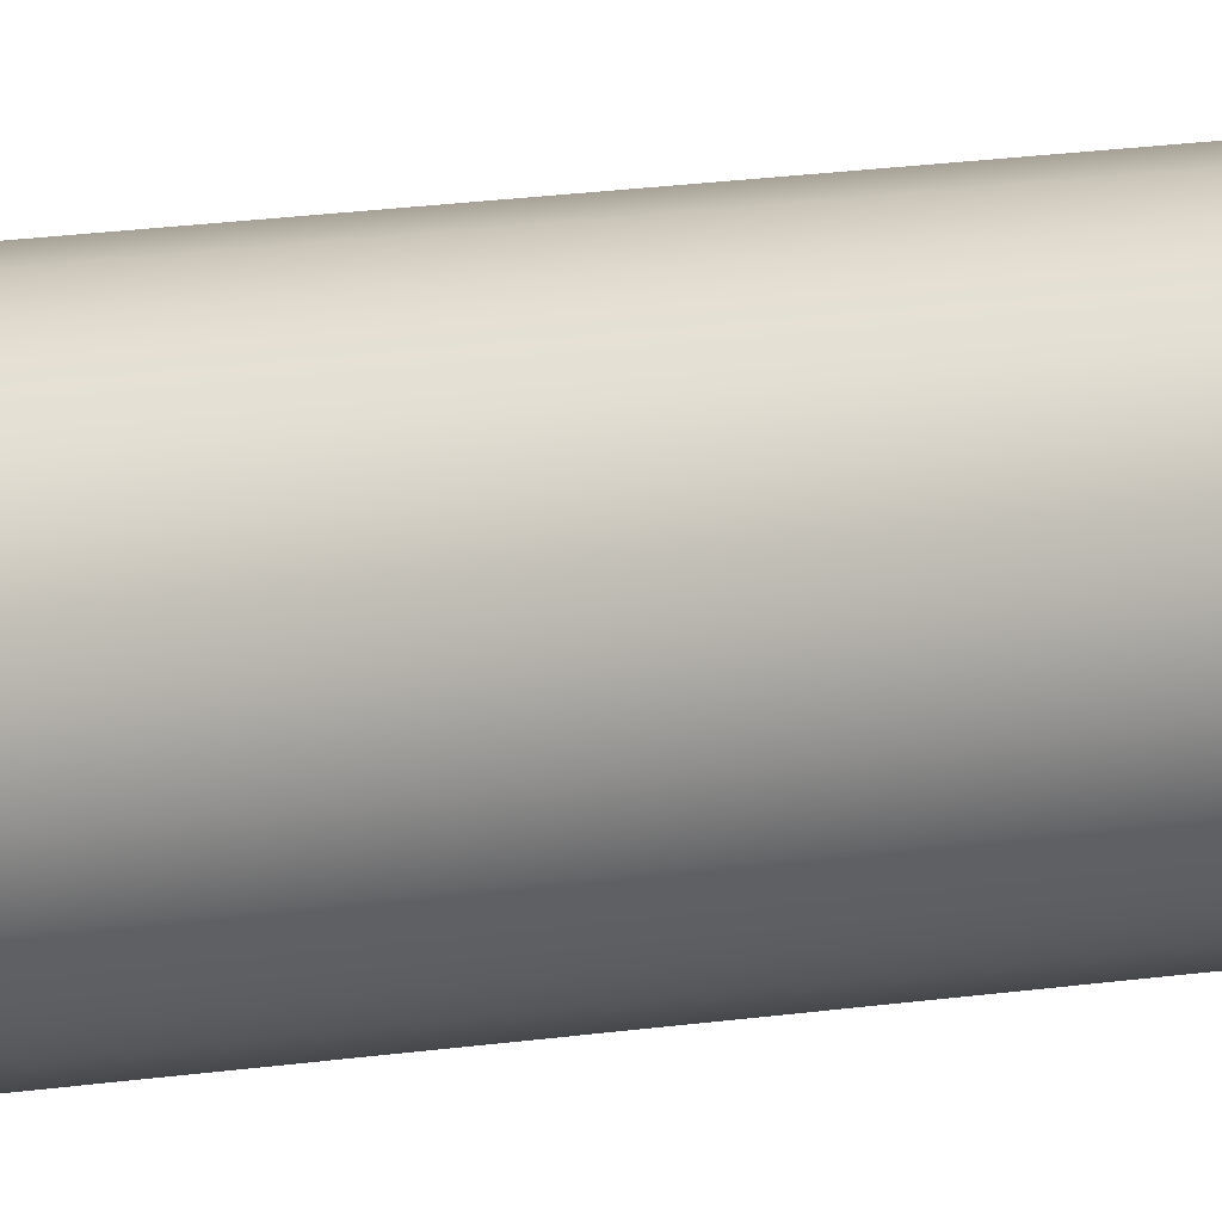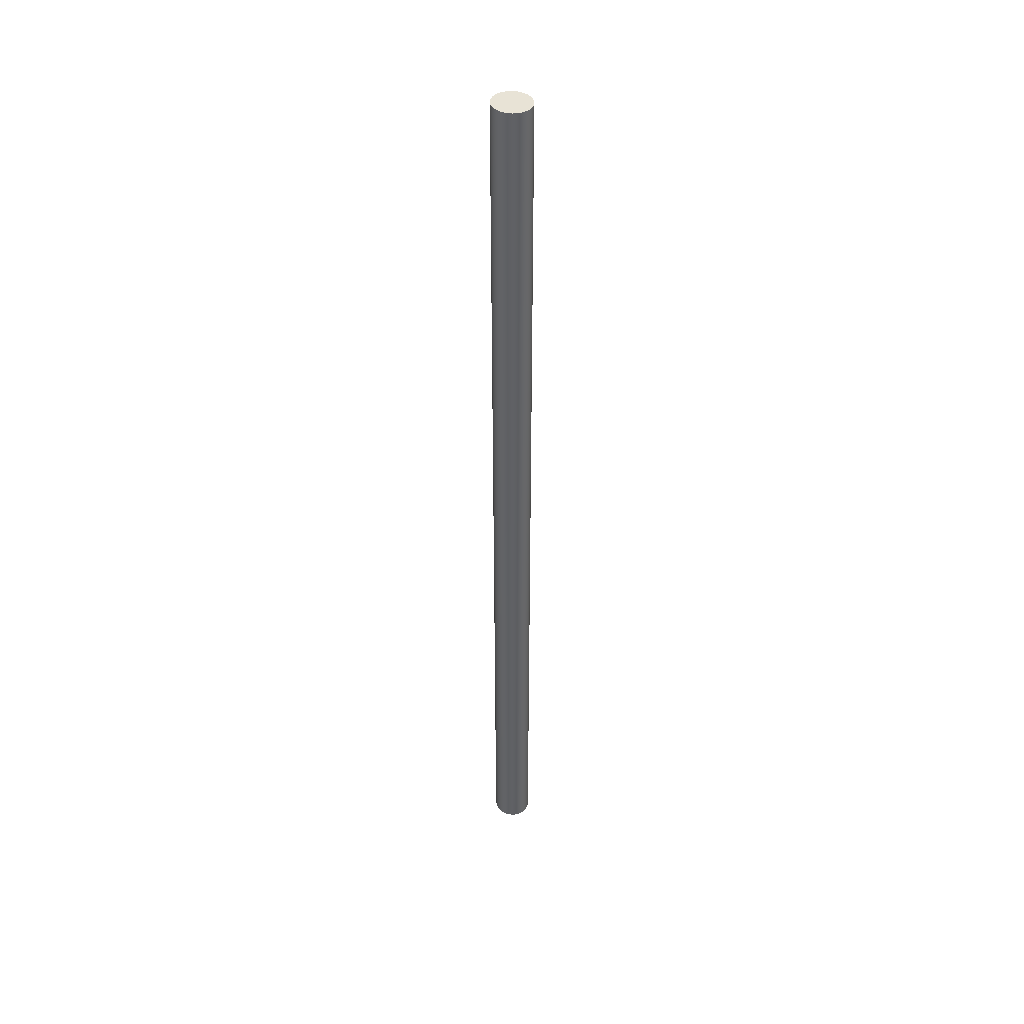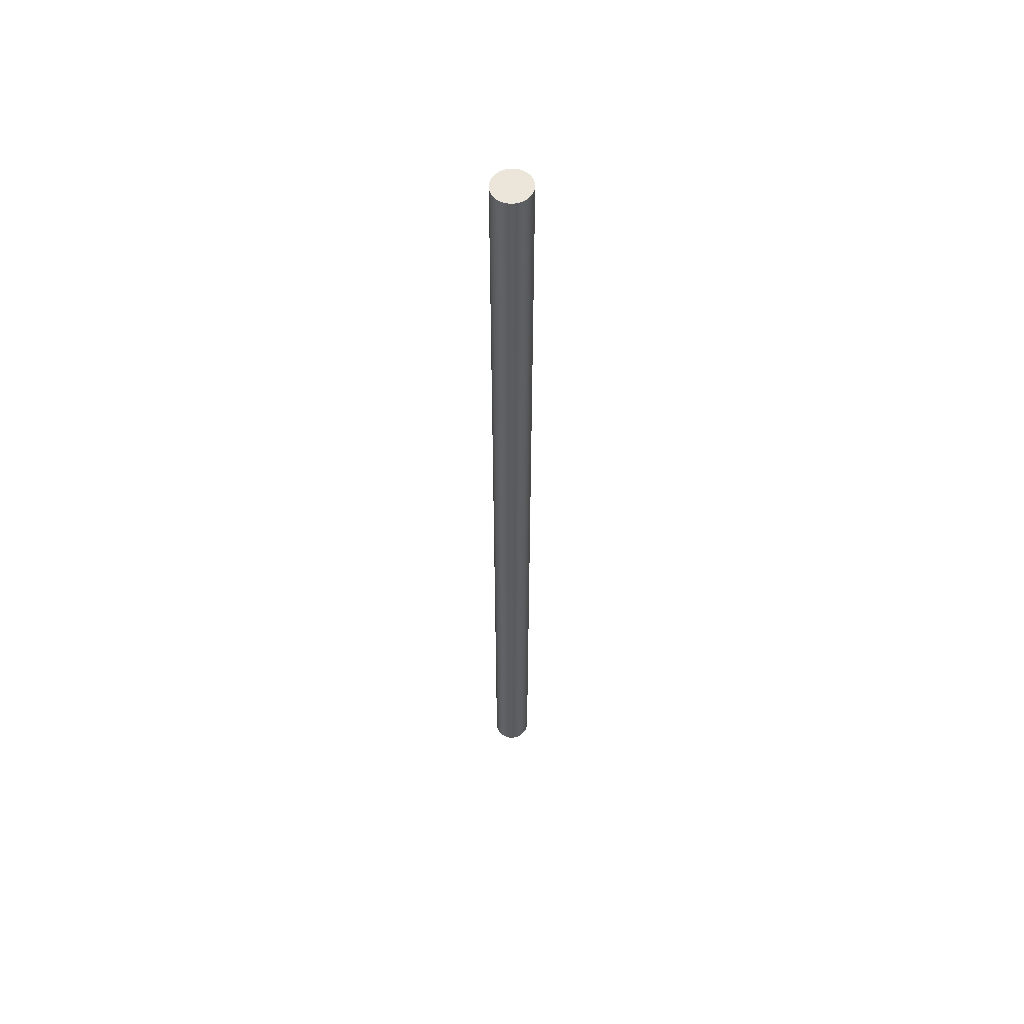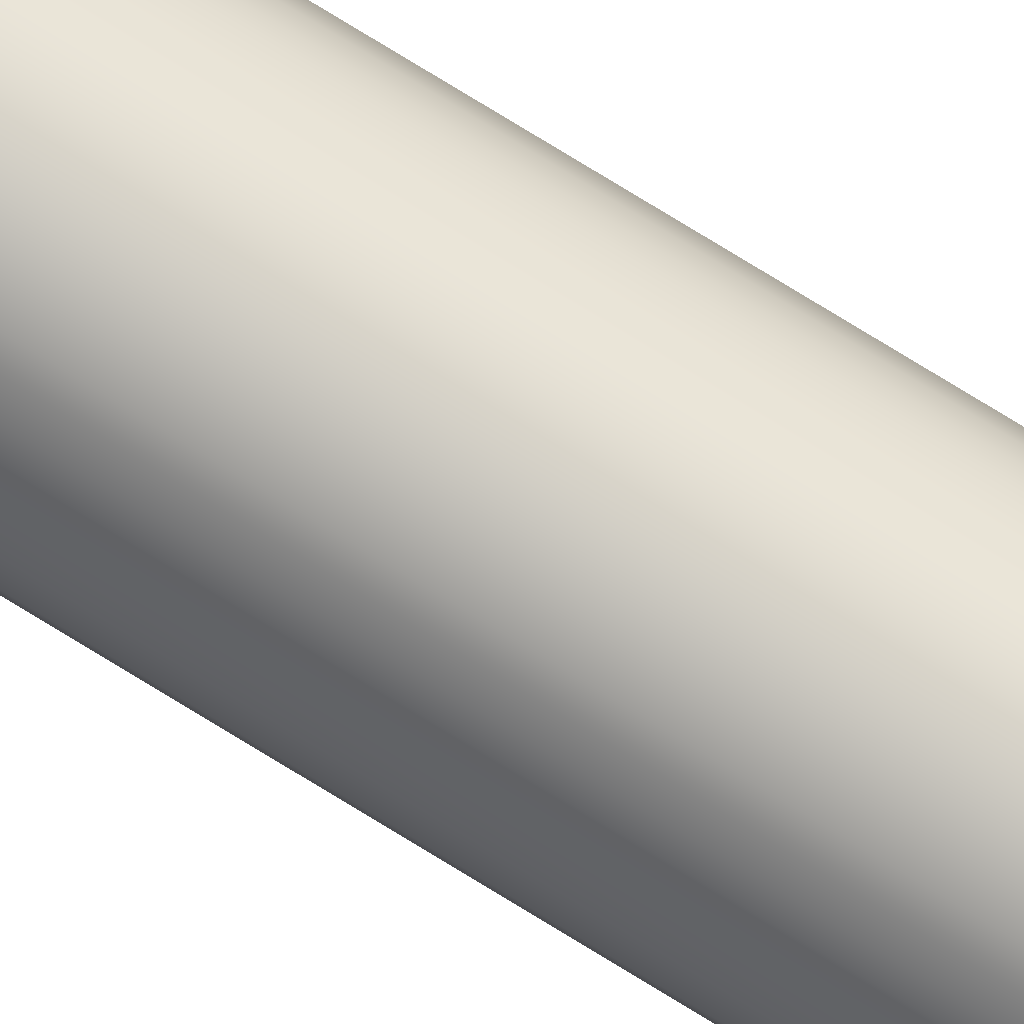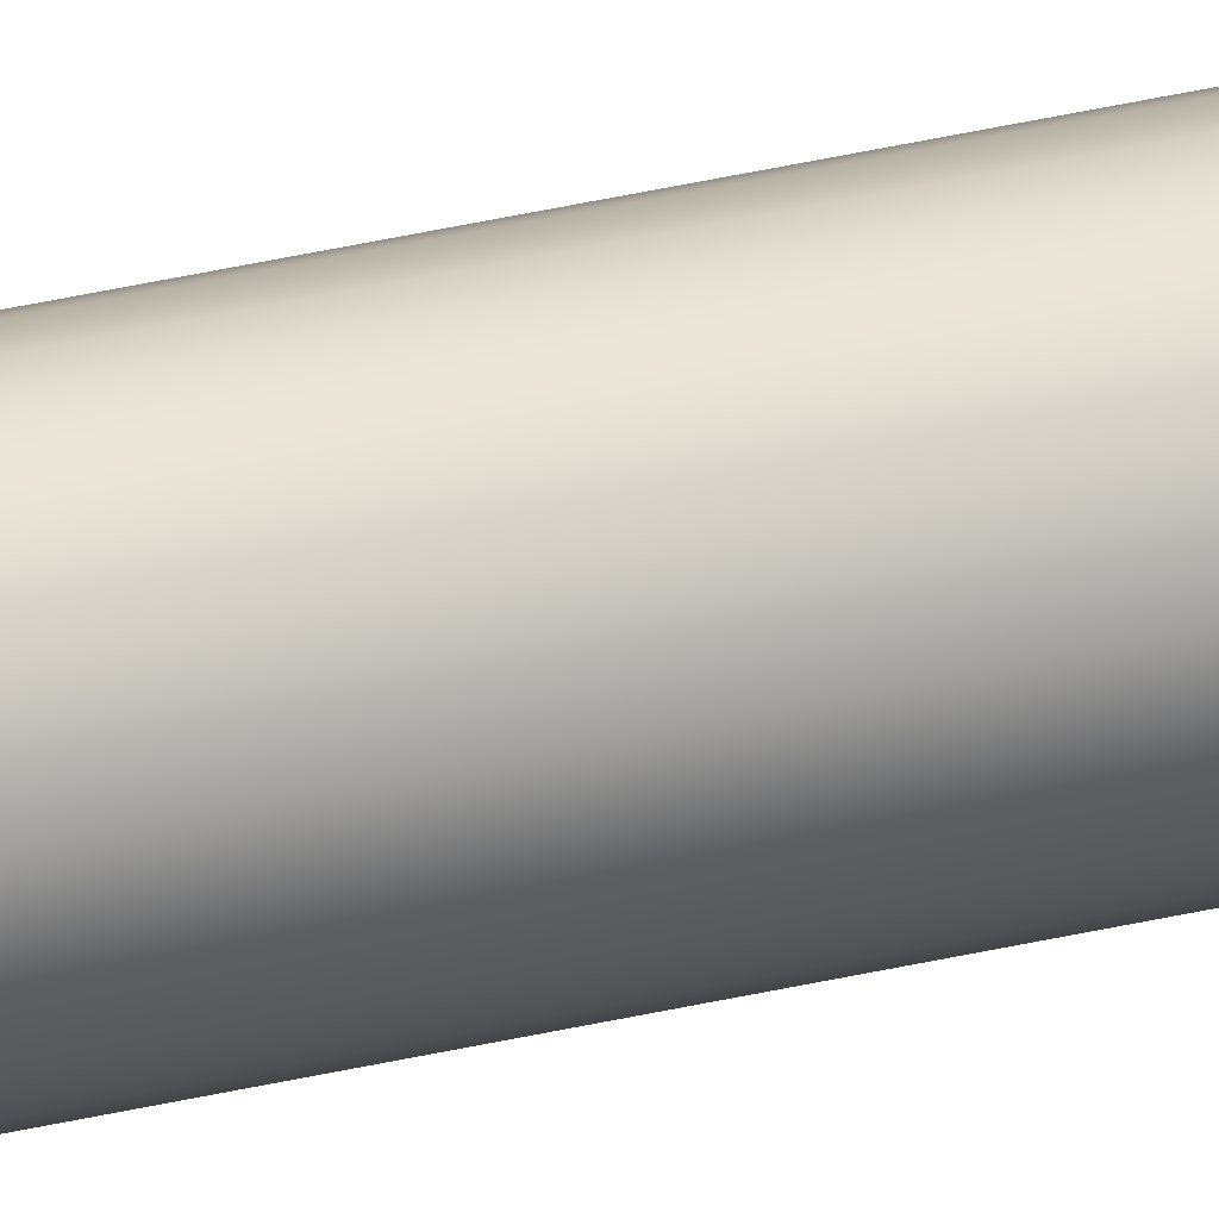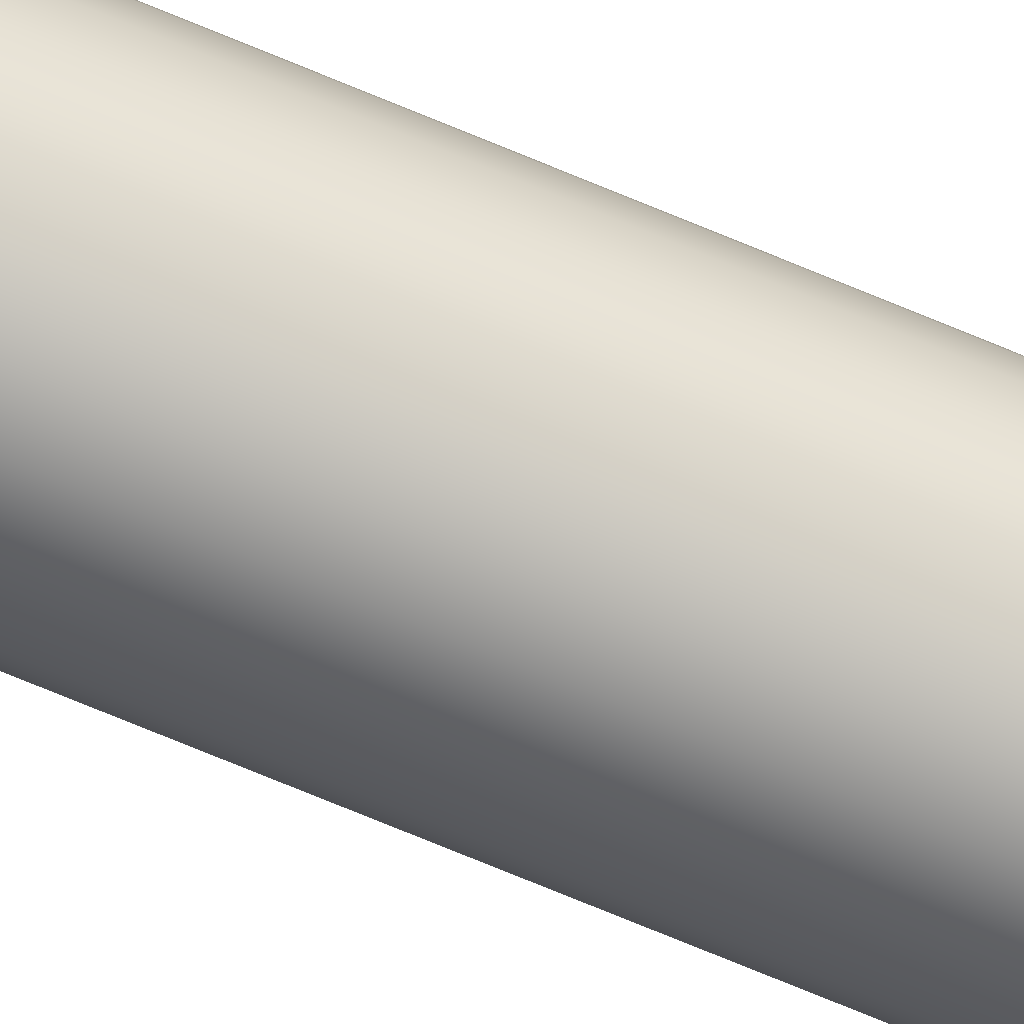
<metadata>
{"format":"obj","ext":"obj","renderer":"f3d","projection":"perspective","resolution":1024,"background":"white","views":[{"elev":6.2,"azim":-130.2,"up":"+Z"},{"elev":41.6,"azim":-29.5,"up":"+Y"},{"elev":55.6,"azim":11.0,"up":"+Y"},{"elev":77.4,"azim":-58.5,"up":"+Z"},{"elev":58.6,"azim":77.8,"up":"+Z"},{"elev":-65.3,"azim":66.3,"up":"+Z"}]}
</metadata>
<code>
o model.003_model.001_model.003_model.006
v -0.2313 -0.3172 0.7186
v -0.2313 -0.363 0.7186
v -0.2217 -0.3172 0.7196
v -0.2217 -0.363 0.7196
v -0.2313 -0.363 0.7186
v -0.2217 -0.3172 0.7196
v -0.2217 -0.363 0.7196
v -0.2313 -0.3172 0.7186
v -0.2134 -0.3172 0.7211
v -0.2134 -0.363 0.7211
v -0.2134 -0.3172 0.7211
v -0.2134 -0.363 0.7211
v -0.207 -0.3172 0.7231
v -0.207 -0.363 0.7231
v -0.207 -0.3172 0.7231
v -0.207 -0.363 0.7231
v -0.203 -0.3172 0.7255
v -0.203 -0.363 0.7255
v -0.203 -0.363 0.7255
v -0.203 -0.3172 0.7255
v -0.2016 -0.3172 0.728
v -0.2016 -0.363 0.728
v -0.2016 -0.363 0.728
v -0.2016 -0.3172 0.728
v -0.203 -0.3172 0.7305
v -0.203 -0.363 0.7305
v -0.203 -0.363 0.7305
v -0.203 -0.3172 0.7305
v -0.207 -0.3172 0.7328
v -0.207 -0.363 0.7328
v -0.207 -0.363 0.7328
v -0.207 -0.3172 0.7328
v -0.2134 -0.363 0.7348
v -0.2134 -0.3172 0.7348
v -0.2134 -0.3172 0.7348
v -0.2134 -0.363 0.7348
v -0.2217 -0.363 0.7364
v -0.2217 -0.3172 0.7364
v -0.2217 -0.3172 0.7364
v -0.2217 -0.363 0.7364
v -0.2313 -0.363 0.7373
v -0.2313 -0.3172 0.7373
v -0.2313 -0.3172 0.7373
v -0.2313 -0.363 0.7373
v -0.2417 -0.363 0.7377
v -0.2417 -0.3172 0.7377
v -0.2417 -0.3172 0.7377
v -0.2417 -0.363 0.7377
v -0.2457 0.6215 0.7364
v -0.2482 0.6215 0.73
v -0.2457 -0.6215 0.7364
v -0.2482 -0.6215 0.73
v -0.2482 0.6215 0.73
v -0.2457 -0.6215 0.7364
v -0.2482 -0.6215 0.73
v -0.2457 0.6215 0.7364
v -0.224 -0.6215 0.7496
v -0.2305 -0.6215 0.7487
v -0.2175 -0.6215 0.7487
v -0.2115 -0.6215 0.7461
v -0.2365 -0.6215 0.7461
v -0.2063 -0.6215 0.7419
v -0.2417 -0.6215 0.7419
v -0.2023 -0.6215 0.7364
v -0.2457 -0.6215 0.7364
v -0.1998 -0.6215 0.73
v -0.2482 -0.6215 0.73
v -0.199 -0.6215 0.7232
v -0.249 -0.6215 0.7232
v -0.1998 -0.6215 0.7163
v -0.2482 -0.6215 0.7163
v -0.2023 -0.6215 0.7099
v -0.2457 -0.6215 0.7099
v -0.2063 -0.6215 0.7045
v -0.2417 -0.6215 0.7045
v -0.2115 -0.6215 0.7003
v -0.2365 -0.6215 0.7003
v -0.2175 -0.6215 0.6976
v -0.2305 -0.6215 0.6976
v -0.224 -0.6215 0.6967
v -0.2305 -0.6215 0.6976
v -0.2175 -0.6215 0.6976
v -0.224 -0.6215 0.6967
v -0.2365 -0.6215 0.7003
v -0.2115 -0.6215 0.7003
v -0.2417 -0.6215 0.7045
v -0.2063 -0.6215 0.7045
v -0.2457 -0.6215 0.7099
v -0.2023 -0.6215 0.7099
v -0.2482 -0.6215 0.7163
v -0.1998 -0.6215 0.7163
v -0.249 -0.6215 0.7232
v -0.199 -0.6215 0.7232
v -0.2482 -0.6215 0.73
v -0.1998 -0.6215 0.73
v -0.2457 -0.6215 0.7364
v -0.2023 -0.6215 0.7364
v -0.2417 -0.6215 0.7419
v -0.2063 -0.6215 0.7419
v -0.2365 -0.6215 0.7461
v -0.2115 -0.6215 0.7461
v -0.2305 -0.6215 0.7487
v -0.2175 -0.6215 0.7487
v -0.224 -0.6215 0.7496
v -0.249 0.6215 0.7232
v -0.249 -0.6215 0.7232
v -0.249 0.6215 0.7232
v -0.249 -0.6215 0.7232
v -0.224 0.6215 0.7496
v -0.2175 0.6215 0.7487
v -0.2305 0.6215 0.7487
v -0.2365 0.6215 0.7461
v -0.2115 0.6215 0.7461
v -0.2417 0.6215 0.7419
v -0.2063 0.6215 0.7419
v -0.2457 0.6215 0.7364
v -0.2023 0.6215 0.7364
v -0.2482 0.6215 0.73
v -0.1998 0.6215 0.73
v -0.249 0.6215 0.7232
v -0.199 0.6215 0.7232
v -0.2482 0.6215 0.7163
v -0.1998 0.6215 0.7163
v -0.2457 0.6215 0.7099
v -0.2023 0.6215 0.7099
v -0.2417 0.6215 0.7045
v -0.2063 0.6215 0.7045
v -0.2365 0.6215 0.7003
v -0.2115 0.6215 0.7003
v -0.2305 0.6215 0.6976
v -0.2175 0.6215 0.6976
v -0.224 0.6215 0.6967
v -0.2175 0.6215 0.6976
v -0.2305 0.6215 0.6976
v -0.224 0.6215 0.6967
v -0.2115 0.6215 0.7003
v -0.2365 0.6215 0.7003
v -0.2063 0.6215 0.7045
v -0.2417 0.6215 0.7045
v -0.2023 0.6215 0.7099
v -0.2457 0.6215 0.7099
v -0.1998 0.6215 0.7163
v -0.2482 0.6215 0.7163
v -0.199 0.6215 0.7232
v -0.249 0.6215 0.7232
v -0.1998 0.6215 0.73
v -0.2482 0.6215 0.73
v -0.2023 0.6215 0.7364
v -0.2457 0.6215 0.7364
v -0.2063 0.6215 0.7419
v -0.2417 0.6215 0.7419
v -0.2115 0.6215 0.7461
v -0.2365 0.6215 0.7461
v -0.2175 0.6215 0.7487
v -0.2305 0.6215 0.7487
v -0.224 0.6215 0.7496
v -0.2417 0.6215 0.7419
v -0.2417 -0.6215 0.7419
v -0.2417 -0.6215 0.7419
v -0.2417 0.6215 0.7419
v -0.2365 0.6215 0.7461
v -0.2365 -0.6215 0.7461
v -0.2365 0.6215 0.7461
v -0.2365 -0.6215 0.7461
v -0.2305 0.6215 0.7487
v -0.2305 -0.6215 0.7487
v -0.2305 0.6215 0.7487
v -0.2305 -0.6215 0.7487
v -0.224 0.6215 0.7496
v -0.224 -0.6215 0.7496
v -0.224 0.6215 0.7496
v -0.224 -0.6215 0.7496
v -0.2175 0.6215 0.7487
v -0.2175 -0.6215 0.7487
v -0.2175 0.6215 0.7487
v -0.2175 -0.6215 0.7487
v -0.2115 0.6215 0.7461
v -0.2115 -0.6215 0.7461
v -0.2115 0.6215 0.7461
v -0.2115 -0.6215 0.7461
v -0.2063 0.6215 0.7419
v -0.2063 -0.6215 0.7419
v -0.2063 0.6215 0.7419
v -0.2063 -0.6215 0.7419
v -0.2023 0.6215 0.7364
v -0.2023 -0.6215 0.7364
v -0.2023 -0.6215 0.7364
v -0.2023 0.6215 0.7364
v -0.1998 0.6215 0.73
v -0.1998 -0.6215 0.73
v -0.1998 -0.6215 0.73
v -0.1998 0.6215 0.73
v -0.199 0.6215 0.7232
v -0.199 -0.6215 0.7232
v -0.199 -0.6215 0.7232
v -0.199 0.6215 0.7232
v -0.1998 0.6215 0.7163
v -0.1998 -0.6215 0.7163
v -0.1998 -0.6215 0.7163
v -0.1998 0.6215 0.7163
v -0.2023 0.6215 0.7099
v -0.2023 -0.6215 0.7099
v -0.2023 -0.6215 0.7099
v -0.2023 0.6215 0.7099
v -0.2063 0.6215 0.7045
v -0.2063 -0.6215 0.7045
v -0.2063 -0.6215 0.7045
v -0.2063 0.6215 0.7045
v -0.2115 -0.6215 0.7003
v -0.2115 0.6215 0.7003
v -0.2115 0.6215 0.7003
v -0.2115 -0.6215 0.7003
v -0.2175 -0.6215 0.6976
v -0.2175 0.6215 0.6976
v -0.2175 0.6215 0.6976
v -0.2175 -0.6215 0.6976
v -0.224 -0.6215 0.6967
v -0.224 0.6215 0.6967
v -0.224 0.6215 0.6967
v -0.224 -0.6215 0.6967
v -0.2305 -0.6215 0.6976
v -0.2305 0.6215 0.6976
v -0.2305 0.6215 0.6976
v -0.2305 -0.6215 0.6976
v -0.2365 -0.6215 0.7003
v -0.2365 0.6215 0.7003
v -0.2365 0.6215 0.7003
v -0.2365 -0.6215 0.7003
v -0.2417 -0.6215 0.7045
v -0.2417 0.6215 0.7045
v -0.2417 0.6215 0.7045
v -0.2417 -0.6215 0.7045
v -0.2457 0.6215 0.7099
v -0.2457 -0.6215 0.7099
v -0.2457 -0.6215 0.7099
v -0.2457 0.6215 0.7099
v -0.2482 0.6215 0.7163
v -0.2482 -0.6215 0.7163
v -0.2482 -0.6215 0.7163
v -0.2482 0.6215 0.7163
v -0.2398 0.1194 0.7024
v -0.2416 0.1194 0.7024
v -0.2398 0.07366 0.7024
v -0.2416 0.07366 0.7024
v -0.2416 0.1194 0.7024
v -0.2398 0.07366 0.7024
v -0.2416 0.07366 0.7024
v -0.2398 0.1194 0.7024
f 1 2 3
f 4 3 2
f 5 6 7
f 6 5 8
f 3 4 9
f 10 9 4
f 7 11 12
f 11 7 6
f 9 10 13
f 14 13 10
f 12 15 16
f 15 12 11
f 17 13 18
f 14 18 13
f 15 19 16
f 19 15 20
f 21 17 22
f 18 22 17
f 20 23 19
f 23 20 24
f 25 21 26
f 22 26 21
f 24 27 23
f 27 24 28
f 29 25 30
f 26 30 25
f 28 31 27
f 31 28 32
f 33 34 30
f 29 30 34
f 35 31 32
f 31 35 36
f 37 38 33
f 34 33 38
f 39 36 35
f 36 39 40
f 41 42 37
f 38 37 42
f 43 40 39
f 40 43 44
f 45 46 41
f 42 41 46
f 47 44 43
f 44 47 48
f 49 50 51
f 52 51 50
f 53 54 55
f 54 53 56
f 57 58 59
f 59 58 60
f 58 61 60
f 60 61 62
f 61 63 62
f 62 63 64
f 63 65 64
f 64 65 66
f 65 67 66
f 66 67 68
f 67 69 68
f 68 69 70
f 69 71 70
f 70 71 72
f 71 73 72
f 72 73 74
f 73 75 74
f 74 75 76
f 75 77 76
f 76 77 78
f 77 79 78
f 80 78 79
f 81 82 83
f 82 81 84
f 82 84 85
f 85 84 86
f 85 86 87
f 87 86 88
f 87 88 89
f 89 88 90
f 89 90 91
f 91 90 92
f 91 92 93
f 93 92 94
f 93 94 95
f 95 94 96
f 95 96 97
f 97 96 98
f 97 98 99
f 99 98 100
f 99 100 101
f 101 100 102
f 101 102 103
f 103 102 104
f 50 105 52
f 106 52 105
f 107 55 108
f 55 107 53
f 109 110 111
f 111 110 112
f 110 113 112
f 112 113 114
f 113 115 114
f 114 115 116
f 115 117 116
f 116 117 118
f 117 119 118
f 118 119 120
f 119 121 120
f 120 121 122
f 121 123 122
f 122 123 124
f 123 125 124
f 124 125 126
f 125 127 126
f 126 127 128
f 127 129 128
f 128 129 130
f 129 131 130
f 132 130 131
f 133 134 135
f 134 133 136
f 134 136 137
f 137 136 138
f 137 138 139
f 139 138 140
f 139 140 141
f 141 140 142
f 141 142 143
f 143 142 144
f 143 144 145
f 145 144 146
f 145 146 147
f 147 146 148
f 147 148 149
f 149 148 150
f 149 150 151
f 151 150 152
f 151 152 153
f 153 152 154
f 153 154 155
f 155 154 156
f 157 49 158
f 51 158 49
f 56 159 54
f 159 56 160
f 157 158 161
f 162 161 158
f 159 163 164
f 163 159 160
f 161 162 165
f 166 165 162
f 164 167 168
f 167 164 163
f 165 166 169
f 170 169 166
f 168 171 172
f 171 168 167
f 169 170 173
f 174 173 170
f 172 175 176
f 175 172 171
f 173 174 177
f 178 177 174
f 176 179 180
f 179 176 175
f 177 178 181
f 182 181 178
f 180 183 184
f 183 180 179
f 185 181 186
f 182 186 181
f 183 187 184
f 187 183 188
f 189 185 190
f 186 190 185
f 188 191 187
f 191 188 192
f 193 189 194
f 190 194 189
f 192 195 191
f 195 192 196
f 197 193 198
f 194 198 193
f 196 199 195
f 199 196 200
f 201 197 202
f 198 202 197
f 200 203 199
f 203 200 204
f 205 201 206
f 202 206 201
f 204 207 203
f 207 204 208
f 209 210 206
f 205 206 210
f 211 207 208
f 207 211 212
f 213 214 209
f 210 209 214
f 215 212 211
f 212 215 216
f 217 218 213
f 214 213 218
f 219 216 215
f 216 219 220
f 221 222 217
f 218 217 222
f 223 220 219
f 220 223 224
f 225 226 221
f 222 221 226
f 227 224 223
f 224 227 228
f 229 230 225
f 226 225 230
f 231 228 227
f 228 231 232
f 233 230 234
f 229 234 230
f 231 235 232
f 235 231 236
f 237 233 238
f 234 238 233
f 236 239 235
f 239 236 240
f 105 237 106
f 238 106 237
f 240 108 239
f 108 240 107
f 241 242 243
f 244 243 242
f 245 246 247
f 246 245 248

</code>
